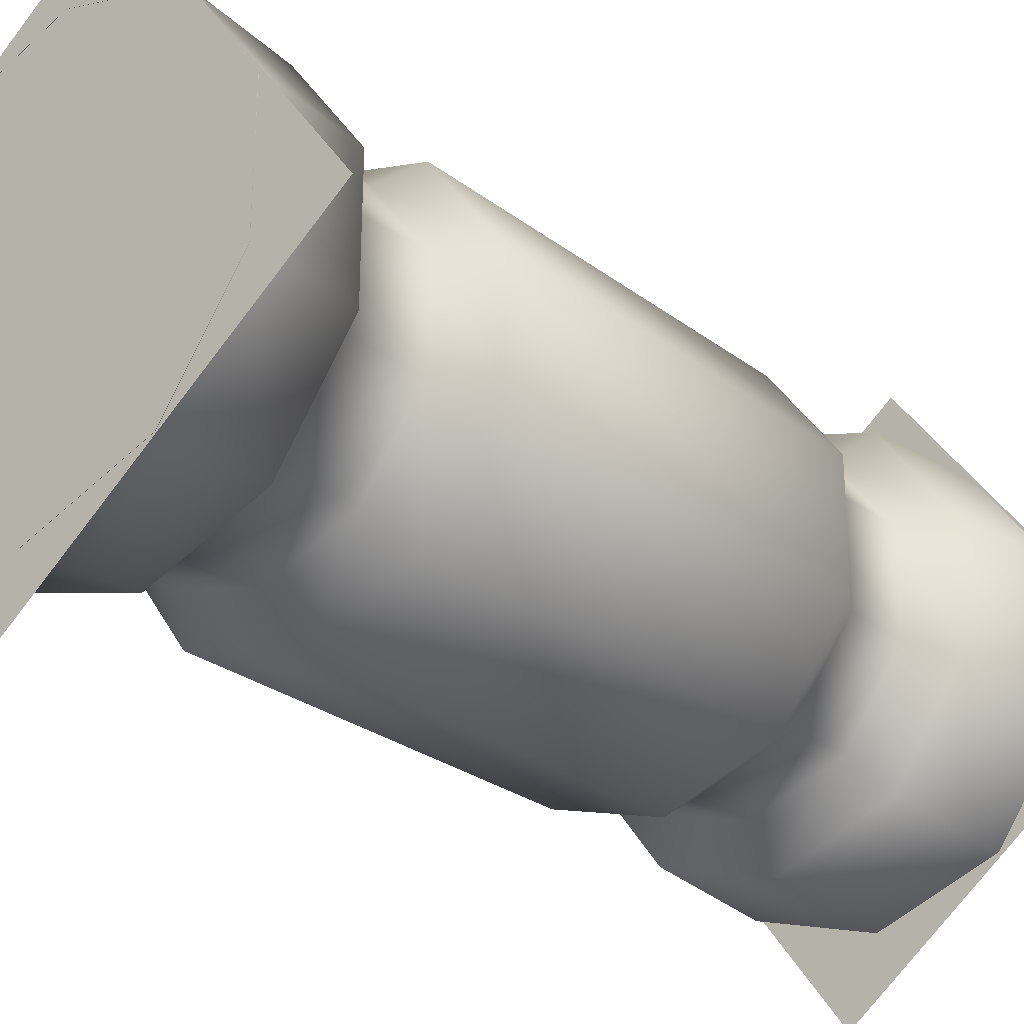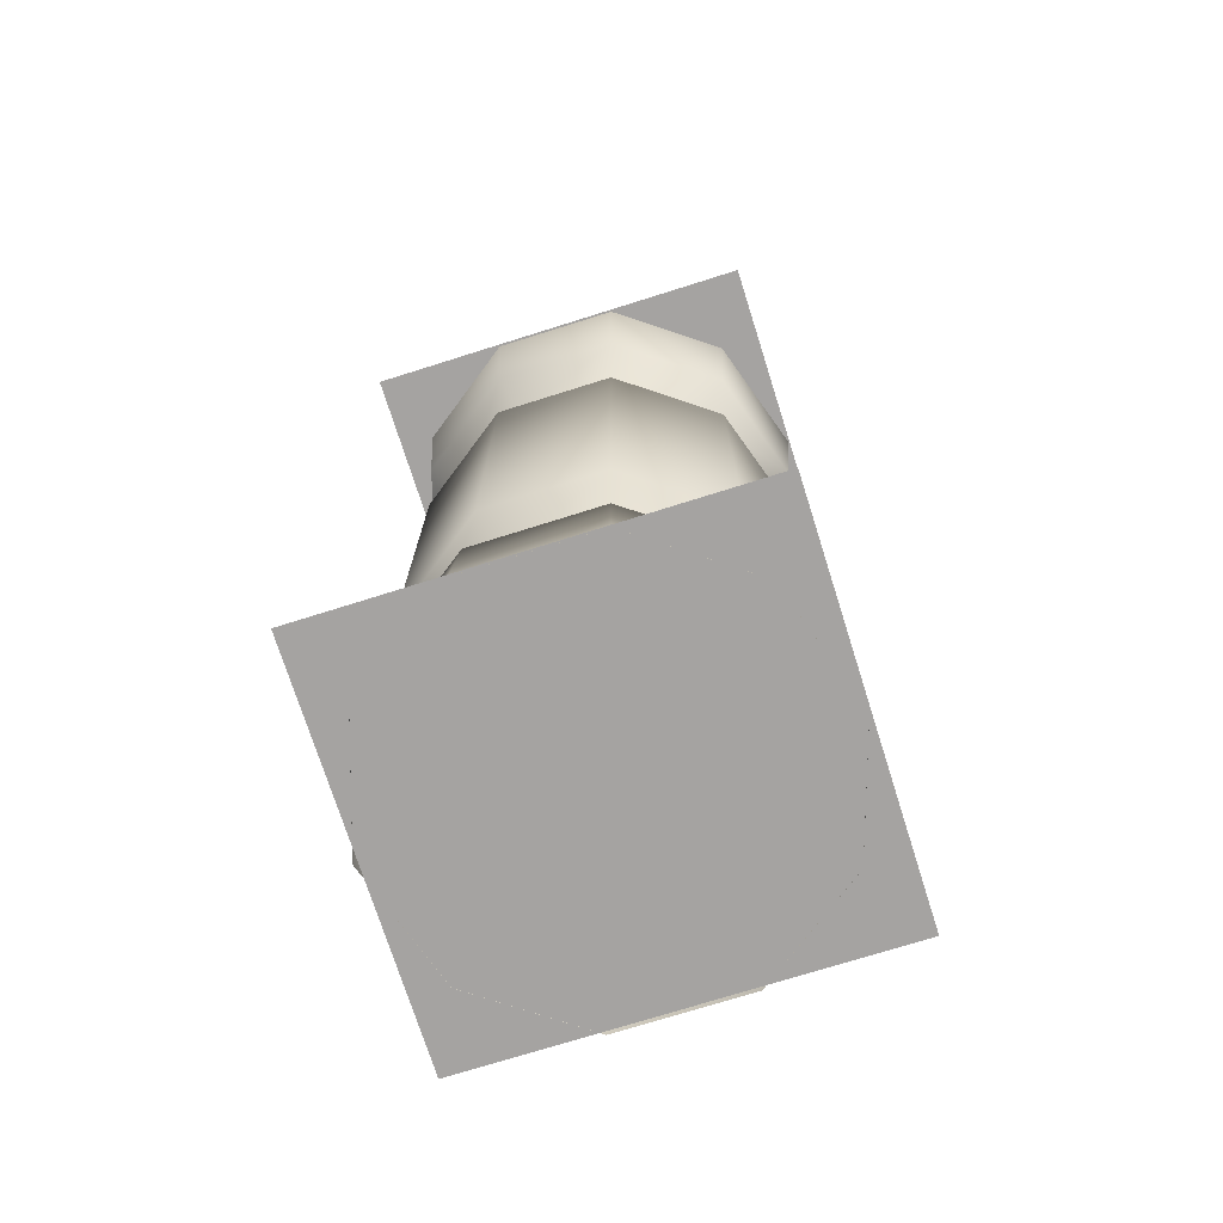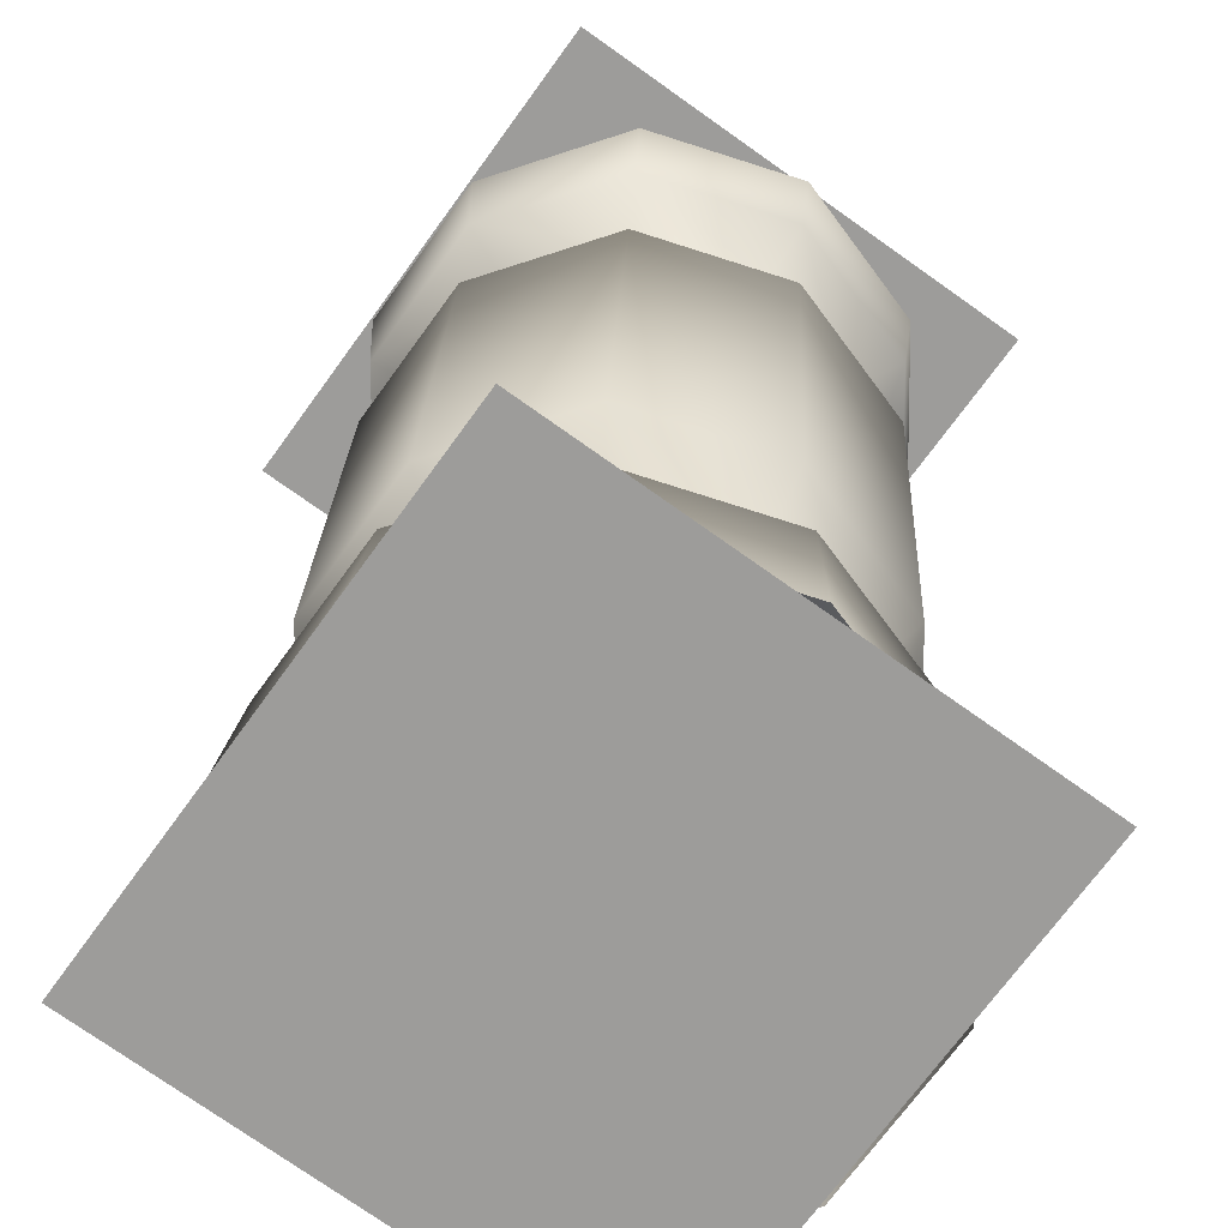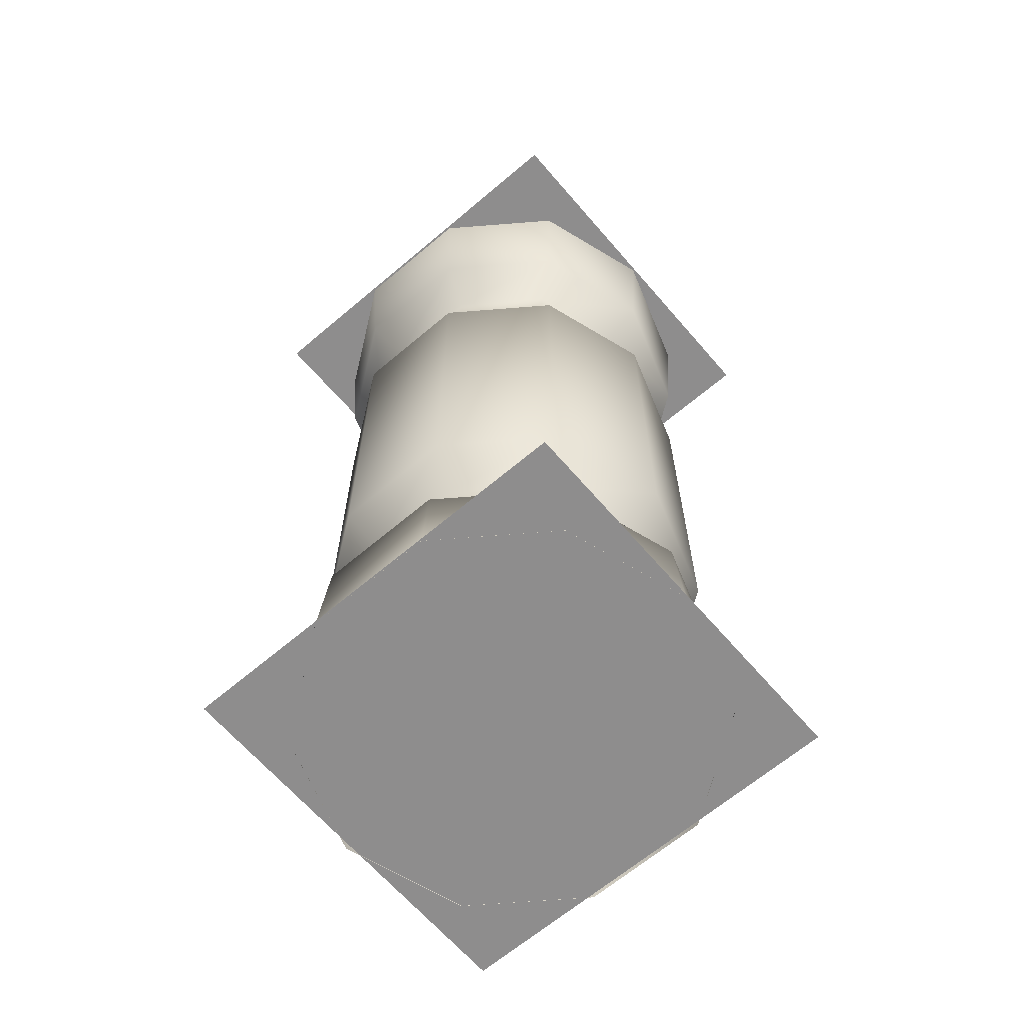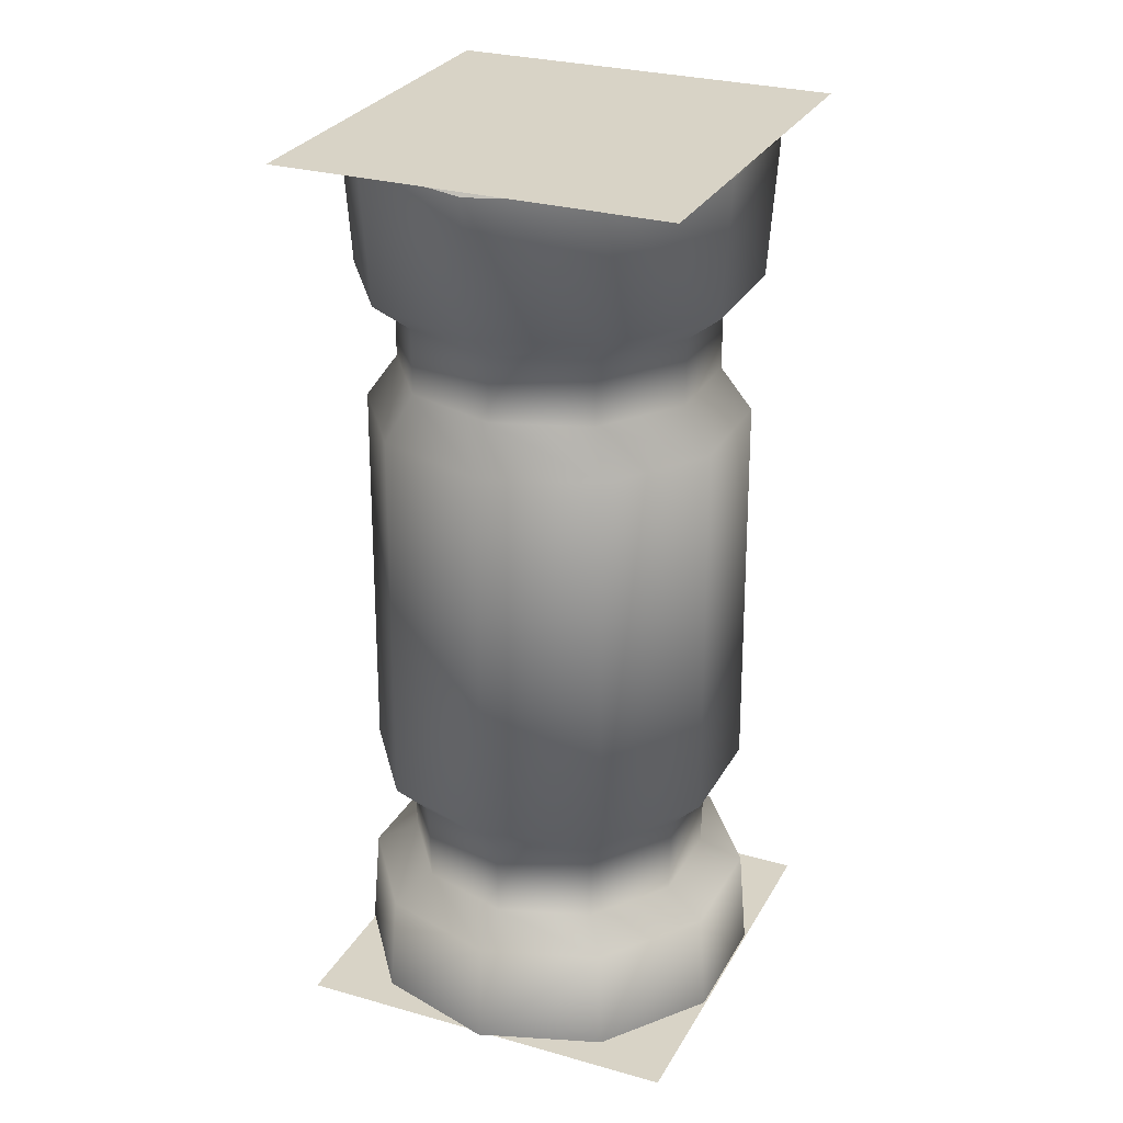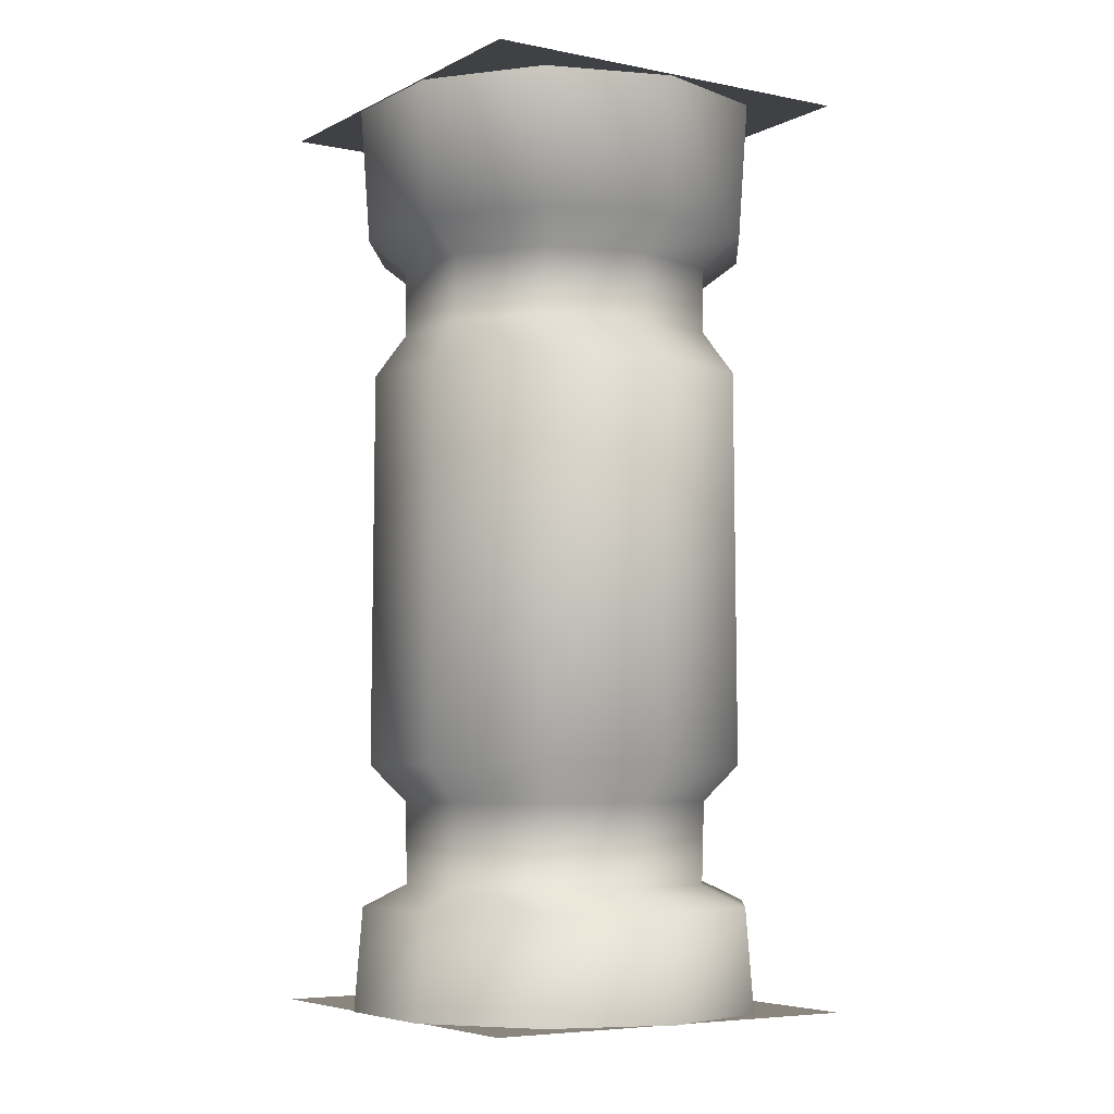
<metadata>
{"format":"obj","ext":"obj","renderer":"f3d","projection":"perspective","resolution":1024,"background":"white","views":[{"elev":-28.0,"azim":41.6,"up":"+Z"},{"elev":-73.1,"azim":72.0,"up":"+Y"},{"elev":19.7,"azim":-177.9,"up":"+Z"},{"elev":-64.7,"azim":95.1,"up":"+Y"},{"elev":27.8,"azim":-11.9,"up":"+Y"},{"elev":-5.4,"azim":-68.4,"up":"+Y"}]}
</metadata>
<code>
g Cylinder01
v 13.97 33.23 9.54
v 13.35 23.61 9.749
v 8.174 23.61 2.753
v 8.556 33.23 2.218
v 14.05 33.23 18.65
v 13.43 23.61 18.45
v 8.764 33.23 26.07
v 8.373 23.61 25.54
v 0.125 33.23 28.96
v 0.1192 23.61 28.3
v -8.563 33.23 26.22
v -8.181 23.61 25.68
v -13.98 33.23 18.89
v -13.36 23.61 18.69
v -14.06 33.23 9.785
v -13.43 23.61 9.983
v -8.771 33.23 2.369
v -8.38 23.61 2.897
v -13.43 23.61 9.983
v -14.06 33.23 9.785
v -0.1323 33.23 -0.5218
v -0.1265 23.61 0.1358
v 6.581 21.47 4.987
v 10.75 21.47 10.62
v 10.75 16.77 10.62
v 6.581 16.77 4.987
v 10.81 21.47 17.63
v 10.81 16.77 17.63
v 6.741 21.47 23.33
v 6.741 16.77 23.33
v 0.0953 21.47 25.56
v 0.0953 16.77 25.56
v -6.588 21.47 23.45
v -6.588 16.77 23.45
v -10.76 21.47 17.82
v -10.76 16.77 17.82
v -10.82 21.47 10.81
v -10.82 16.77 10.81
v -10.82 21.47 10.81
v -6.748 21.47 5.103
v -6.748 16.77 5.103
v -10.82 16.77 10.81
v -0.1026 21.47 2.88
v -0.1026 16.77 2.88
v 12.83 13.71 9.922
v 7.857 13.71 3.197
v 12.91 13.71 18.29
v 8.049 13.71 25.1
v 0.1145 13.71 27.75
v -7.865 13.71 25.24
v -12.84 13.71 18.51
v -12.91 13.71 10.15
v -8.056 13.71 3.335
v -12.91 13.71 10.15
v -0.1218 13.71 0.6807
v 6.481 -16.81 5.127
v 10.59 -16.81 10.67
v 10.43 -22.67 10.73
v 6.384 -22.67 5.262
v 10.65 -16.81 17.58
v 10.49 -22.67 17.53
v 6.638 -16.81 23.19
v 6.539 -22.67 23.06
v 0.09378 -16.81 25.38
v 0.09233 -22.67 25.22
v -6.488 -16.81 23.31
v -6.391 -22.67 23.17
v -10.59 -16.81 17.76
v -10.44 -22.67 17.71
v -10.65 -16.81 10.86
v -10.49 -22.67 10.91
v -10.65 -16.81 10.86
v -6.646 -16.81 5.241
v -6.547 -22.67 5.375
v -10.49 -22.67 10.91
v -0.1011 -16.81 3.051
v -0.09965 -22.67 3.218
v 13.42 -24.19 9.725
v 8.217 -24.19 2.692
v 13.5 -24.19 18.47
v 8.417 -24.19 25.6
v 0.1199 -24.19 28.37
v -8.225 -24.19 25.74
v -13.43 -24.19 18.71
v -13.51 -24.19 9.96
v -8.424 -24.19 2.837
v -13.51 -24.19 9.96
v -0.1272 -24.19 0.06123
v -10.76 21.47 17.82
v -13.36 23.61 18.69
v 13.97 -31.52 9.54
v 8.556 -31.52 2.218
v 14.05 -31.52 18.65
v -0.1323 -31.52 -0.5217
v 8.764 -31.52 26.07
v 0.125 -31.52 28.96
v -8.563 -31.52 26.22
v -13.98 -31.52 18.89
v -14.06 -31.52 9.785
v -13.98 -31.52 18.89
v -13.43 -24.19 18.71
v -8.771 -31.52 2.369
v 12.98 -14.25 9.873
v 7.948 -14.26 3.07
v 13.06 -14.25 18.33
v -0.1231 -14.25 0.525
v 8.141 -14.25 25.22
v 0.1158 -14.25 27.91
v -7.955 -14.25 25.37
v -12.99 -14.25 18.56
v -13.06 -14.25 10.1
v -12.99 -14.25 18.56
v -12.84 13.71 18.51
v -10.59 -16.81 17.76
v -8.149 -14.25 3.21
f 15 16 14
f 14 13 15
f 13 14 12
f 35 12 14
f 12 35 33
f 36 33 35
f 33 36 34
f 50 34 36
f 34 50 49
f 109 49 50
f 49 109 108
f 66 108 109
f 108 66 64
f 67 64 66
f 64 67 65
f 82 65 67
f 65 82 81
f 96 81 82
f 81 96 95
f 82 97 96
f 97 82 83
f 67 83 82
f 83 67 69
f 66 69 67
f 69 66 68
f 109 68 66
f 68 109 110
f 50 110 109
f 110 50 51
f 36 51 50
f 51 36 38
f 35 38 36
f 38 35 37
f 38 52 51
f 71 68 70
f 68 71 69
f 84 69 71
f 69 84 83
f 98 83 84
f 83 98 97
f 71 85 84
f 12 11 13
f 11 12 10
f 33 10 12
f 10 33 31
f 34 31 33
f 31 34 32
f 49 32 34
f 32 49 48
f 108 48 49
f 48 108 107
f 64 107 108
f 107 64 62
f 65 62 64
f 62 65 63
f 81 63 65
f 63 81 80
f 95 80 81
f 80 95 93
f 10 9 11
f 9 10 8
f 31 8 10
f 8 31 29
f 32 29 31
f 29 32 30
f 48 30 32
f 30 48 47
f 107 47 48
f 47 107 105
f 62 105 107
f 105 62 60
f 63 60 62
f 60 63 61
f 80 61 63
f 61 80 78
f 93 78 80
f 78 93 91
f 8 7 9
f 7 8 6
f 29 6 8
f 6 29 27
f 30 27 29
f 27 30 28
f 47 28 30
f 28 47 45
f 105 45 47
f 45 105 103
f 60 103 105
f 103 60 57
f 61 57 60
f 57 61 58
f 78 58 61
f 58 78 79
f 91 79 78
f 79 91 92
f 6 5 7
f 5 6 2
f 27 2 6
f 2 27 24
f 28 24 27
f 24 28 25
f 45 25 28
f 25 45 46
f 103 46 45
f 46 103 104
f 57 104 103
f 104 57 56
f 58 56 57
f 56 58 59
f 79 59 58
f 59 79 88
f 92 88 79
f 88 92 94
f 2 1 5
f 1 2 3
f 24 3 2
f 3 24 23
f 25 23 24
f 23 25 26
f 46 26 25
f 26 46 55
f 104 55 46
f 55 104 106
f 56 106 104
f 106 56 76
f 59 76 56
f 76 59 77
f 88 77 59
f 77 88 86
f 94 86 88
f 86 94 102
f 3 4 1
f 4 3 22
f 23 22 3
f 22 23 43
f 26 43 23
f 43 26 44
f 55 44 26
f 44 55 53
f 106 53 55
f 53 106 115
f 76 115 106
f 115 76 73
f 77 73 76
f 73 77 74
f 86 74 77
f 74 86 87
f 102 87 86
f 87 102 99
f 101 99 100
f 99 101 87
f 22 21 4
f 21 22 18
f 43 18 22
f 18 43 40
f 44 40 43
f 40 44 41
f 53 41 44
f 41 53 54
f 115 54 53
f 54 115 111
f 73 111 115
f 111 73 72
f 74 72 73
f 72 74 75
f 87 75 74
f 18 17 21
f 17 18 19
f 40 19 18
f 19 40 39
f 41 39 40
f 39 41 42
f 54 42 41
f 19 20 17
f 112 72 114
f 72 112 111
f 113 111 112
f 111 113 54
f 90 39 89
f 39 90 19
v -19.61 33.45 17.95
v 3.13 33.45 34.16
v 20.12 33.45 10.34
v -2.611 33.45 -5.879
v -19.61 -31.51 17.95
v -2.611 -31.51 -5.879
v 20.12 -31.51 10.34
v 3.13 -31.51 34.16
f 118 116 117
f 116 118 119
f 122 120 121
f 120 122 123

</code>
